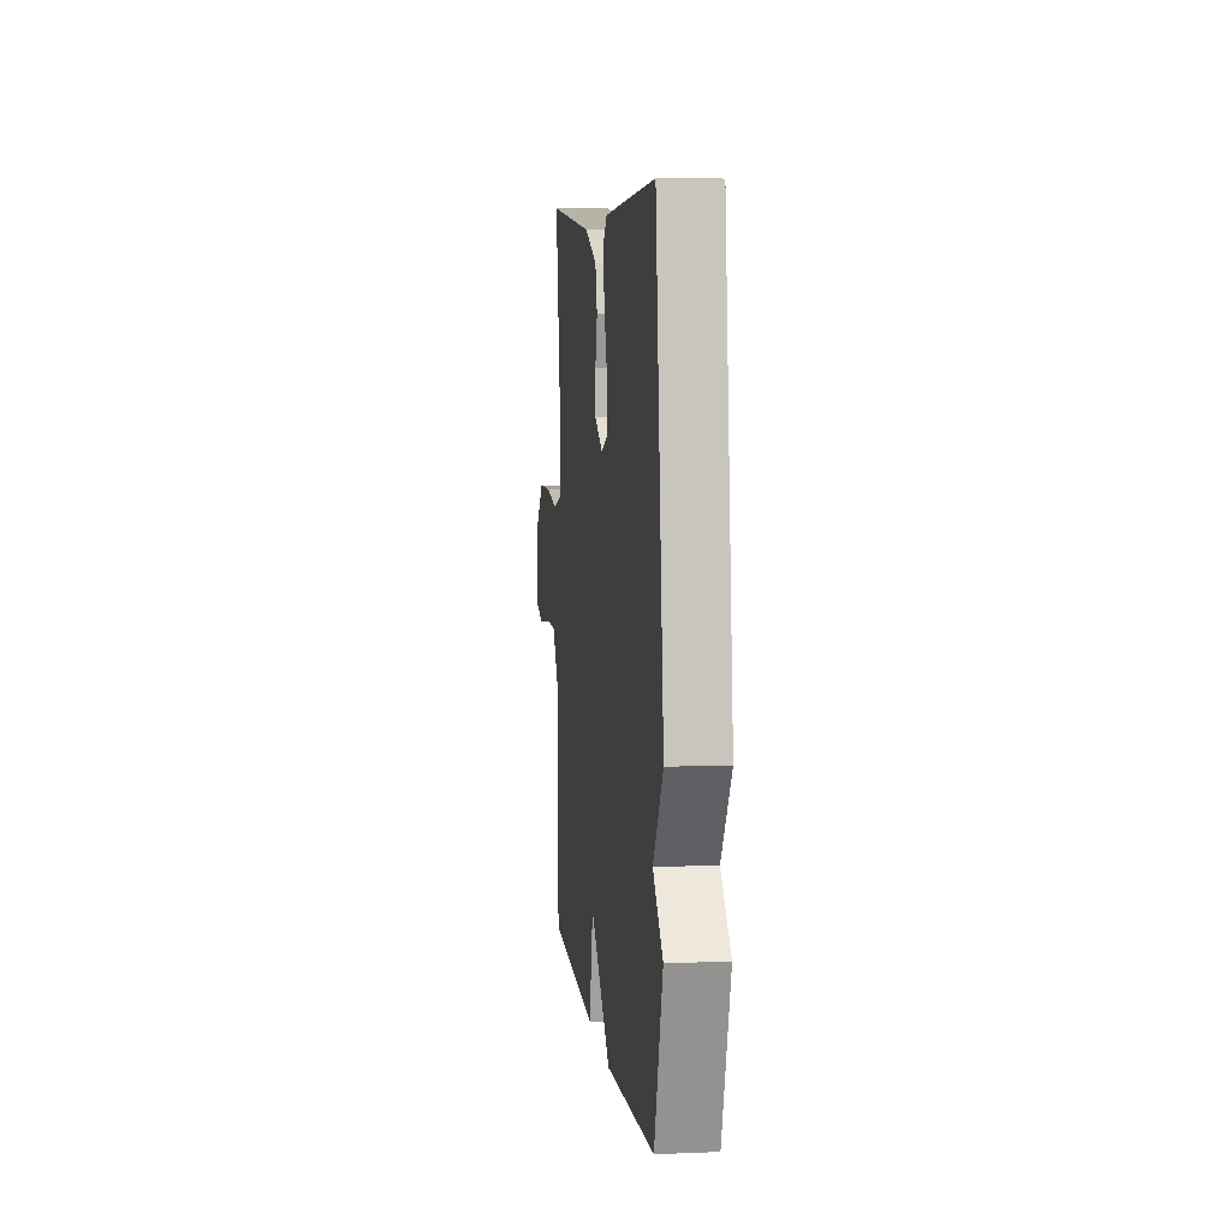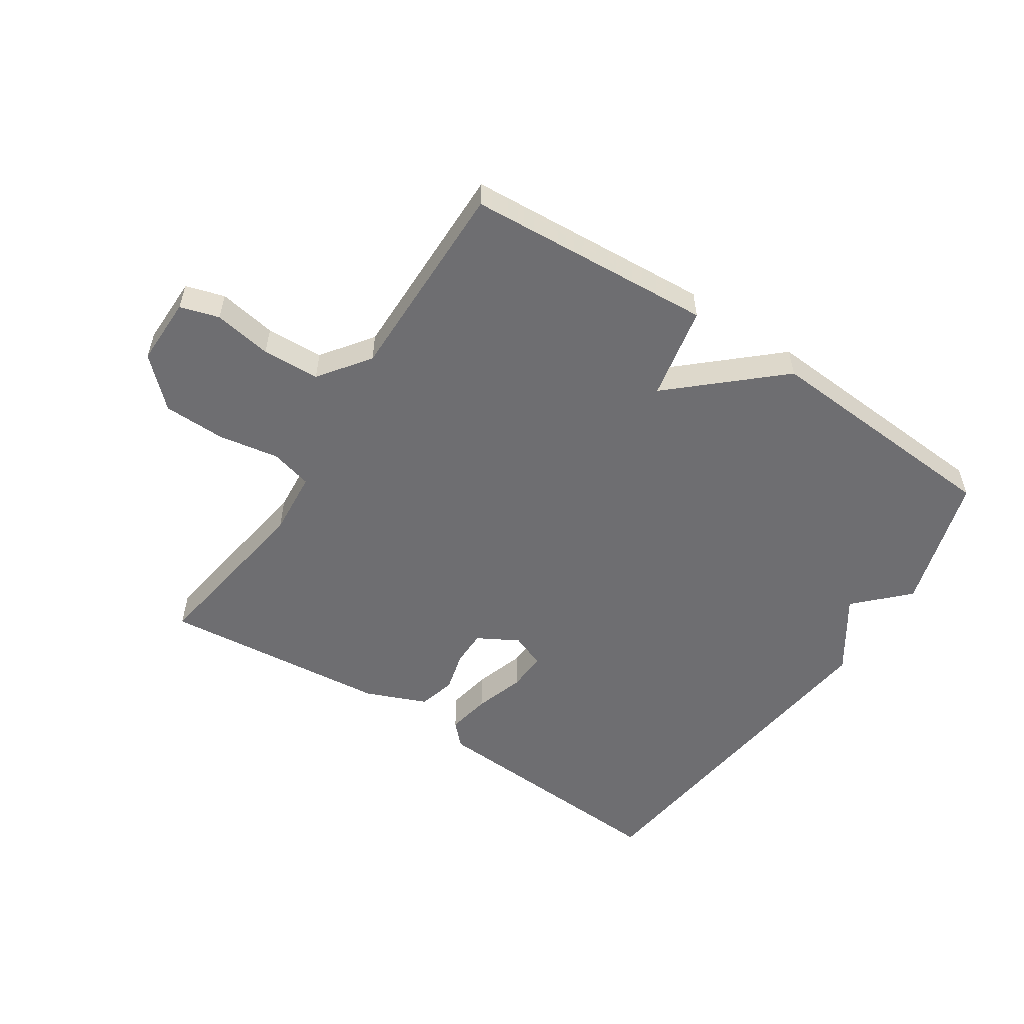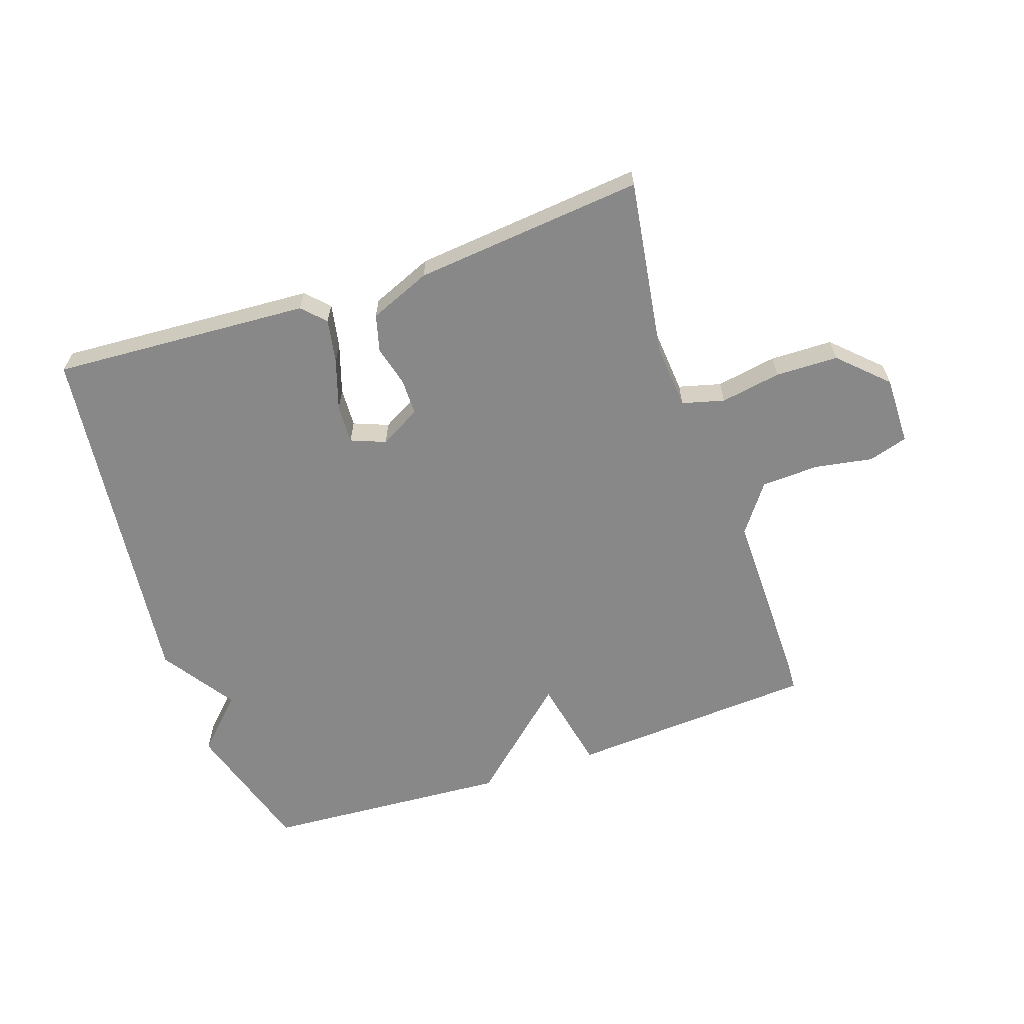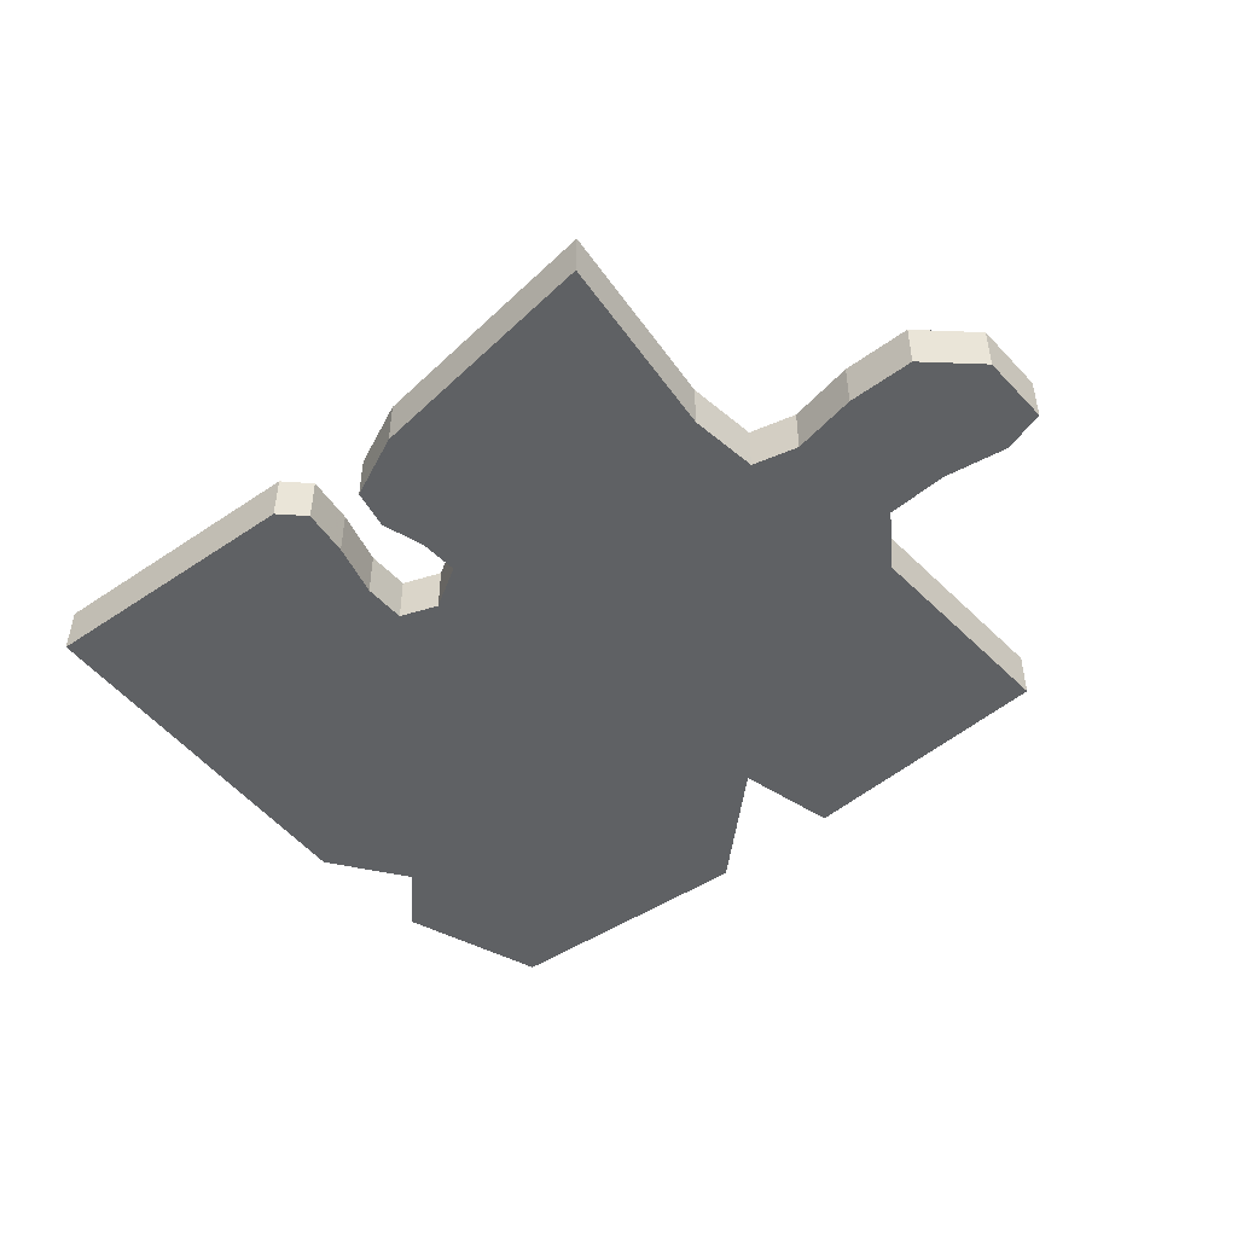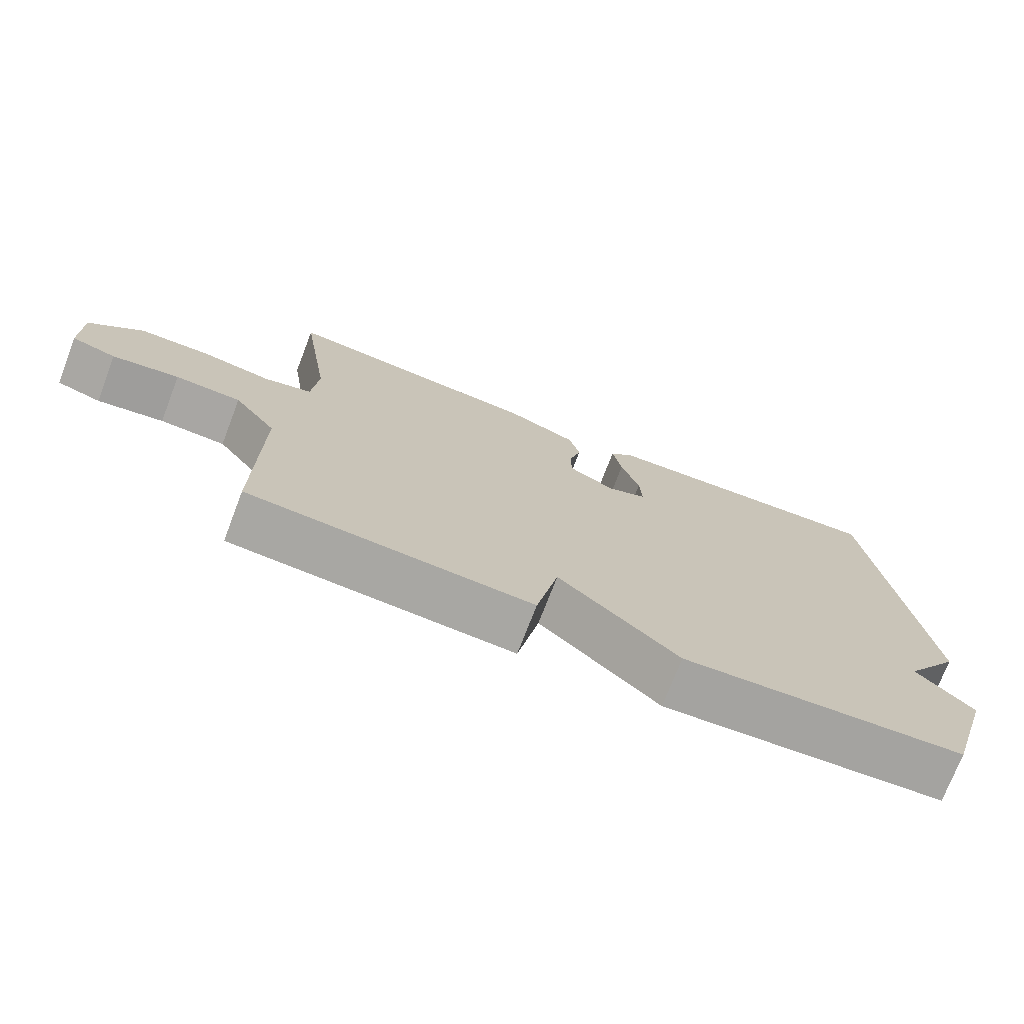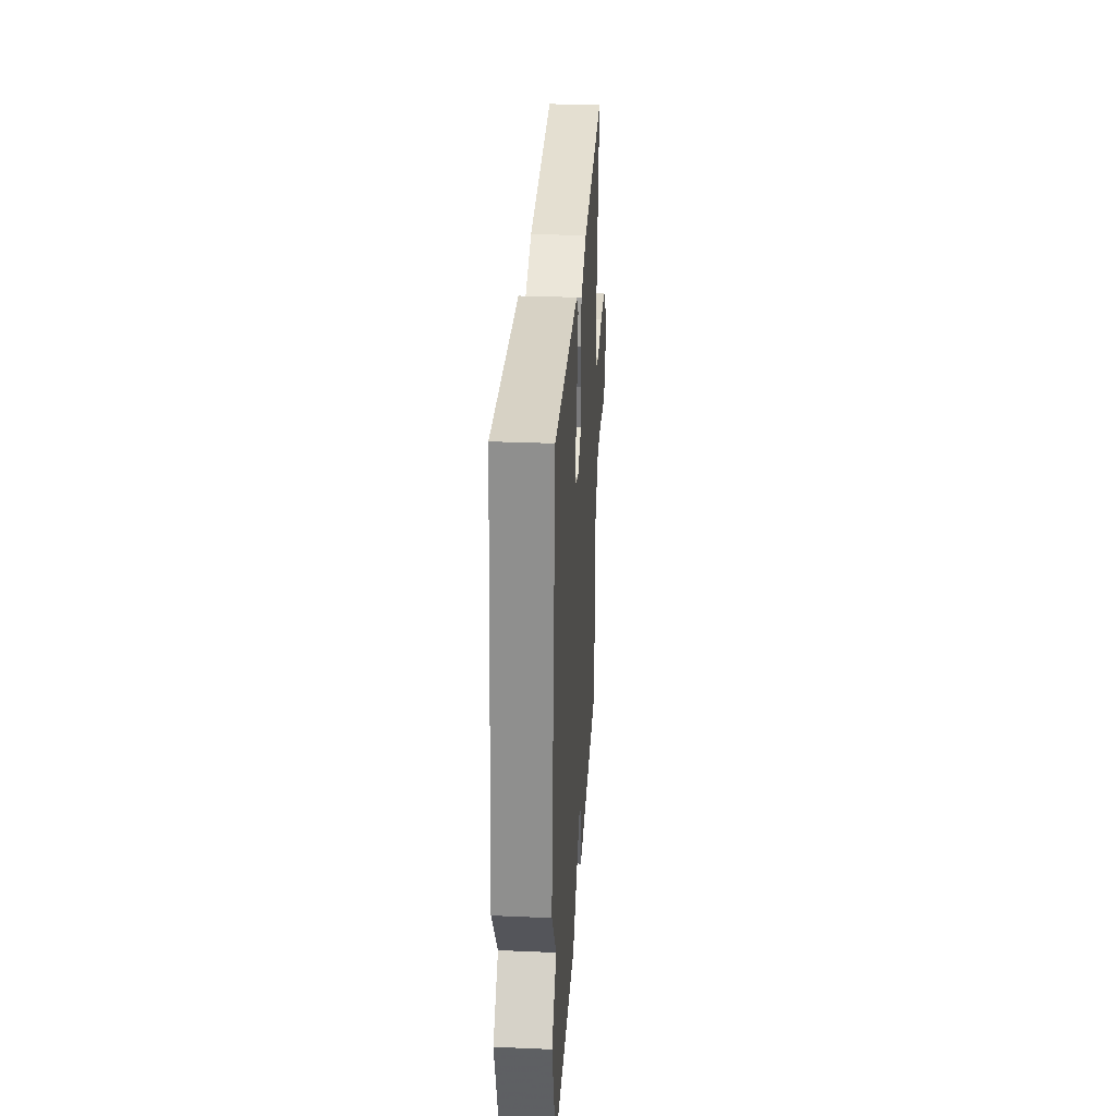
<metadata>
{"format":"obj","ext":"obj","renderer":"f3d","projection":"perspective","resolution":1024,"background":"white","views":[{"elev":7.0,"azim":-96.9,"up":"+Z"},{"elev":-54.4,"azim":146.6,"up":"+Y"},{"elev":-62.7,"azim":18.7,"up":"+Y"},{"elev":-46.6,"azim":41.3,"up":"+Y"},{"elev":-73.8,"azim":159.0,"up":"+Z"},{"elev":31.0,"azim":-86.5,"up":"+Z"}]}
</metadata>
<code>
v 0.5 0.07 -0.5
v 0.1 0.07 -0.526
v 0.069 0.07 -0.374
v -0.1 0.07 -0.526
v -0.5 0.07 -0.5
v -0.567 0.07 -0.28
v -0.487 0.07 -0.199
v -0.567 0.07 -0.08
v -0.5 0.07 0.5
v -0.084 0.07 0.475
v -0.049 0.07 0.439
v -0.062 0.07 0.368
v -0.088 0.07 0.287
v -0.091 0.07 0.223
v -0.035 0.07 0.201
v 0.031 0.07 0.238
v 0.031 0.07 0.297
v 0.014 0.07 0.362
v 0.03 0.07 0.422
v 0.129 0.07 0.463
v 0.5 0.07 0.5
v 0.457 0.07 0.214
v 0.466 0.07 0.108
v 0.534 0.07 0.09
v 0.632 0.07 0.107
v 0.733 0.07 0.105
v 0.808 0.07 0.033
v 0.807 0.07 -0.078
v 0.744 0.07 -0.097
v 0.65 0.07 -0.081
v 0.557 0.07 -0.085
v 0.497 0.07 -0.167
v 0.5 0 -0.5
v 0.1 0 -0.526
v 0.069 0 -0.374
v -0.1 0 -0.526
v -0.5 0 -0.5
v -0.567 0 -0.28
v -0.487 0 -0.199
v -0.567 0 -0.08
v -0.5 0 0.5
v -0.084 0 0.475
v -0.049 0 0.439
v -0.062 0 0.368
v -0.088 0 0.287
v -0.091 0 0.223
v -0.035 0 0.201
v 0.031 0 0.238
v 0.031 0 0.297
v 0.014 0 0.362
v 0.03 0 0.422
v 0.129 0 0.463
v 0.5 0 0.5
v 0.457 0 0.214
v 0.466 0 0.108
v 0.534 0 0.09
v 0.632 0 0.107
v 0.733 0 0.105
v 0.808 0 0.033
v 0.807 0 -0.078
v 0.744 0 -0.097
v 0.65 0 -0.081
v 0.557 0 -0.085
v 0.497 0 -0.167
f 28 29 30
f 27 28 30
f 26 27 30
f 25 26 30
f 24 25 30
f 23 24 30 31
f 20 21 22
f 19 20 22
f 18 19 22
f 17 18 22
f 16 17 22 23
f 23 31 32
f 16 23 32
f 15 16 32
f 11 12 13
f 10 11 13
f 9 10 13
f 8 9 13
f 7 8 13
f 7 13 14
f 5 6 7
f 4 5 7
f 3 4 7
f 15 32 1
f 14 15 1
f 7 14 1
f 3 7 1
f 1 2 3
f 62 61 60
f 62 60 59
f 62 59 58
f 62 58 57
f 62 57 56
f 63 62 56 55
f 54 53 52
f 54 52 51
f 54 51 50
f 54 50 49
f 55 54 49 48
f 64 63 55
f 64 55 48
f 64 48 47
f 45 44 43
f 45 43 42
f 45 42 41
f 45 41 40
f 45 40 39
f 46 45 39
f 39 38 37
f 39 37 36
f 39 36 35
f 33 64 47
f 33 47 46
f 33 46 39
f 33 39 35
f 35 34 33
f 1 33 34 2
f 2 34 35 3
f 3 35 36 4
f 4 36 37 5
f 5 37 38 6
f 6 38 39 7
f 7 39 40 8
f 8 40 41 9
f 9 41 42 10
f 10 42 43 11
f 11 43 44 12
f 12 44 45 13
f 13 45 46 14
f 14 46 47 15
f 15 47 48 16
f 16 48 49 17
f 17 49 50 18
f 18 50 51 19
f 19 51 52 20
f 20 52 53 21
f 21 53 54 22
f 22 54 55 23
f 23 55 56 24
f 24 56 57 25
f 25 57 58 26
f 26 58 59 27
f 27 59 60 28
f 28 60 61 29
f 29 61 62 30
f 30 62 63 31
f 31 63 64 32
f 32 64 33 1

</code>
